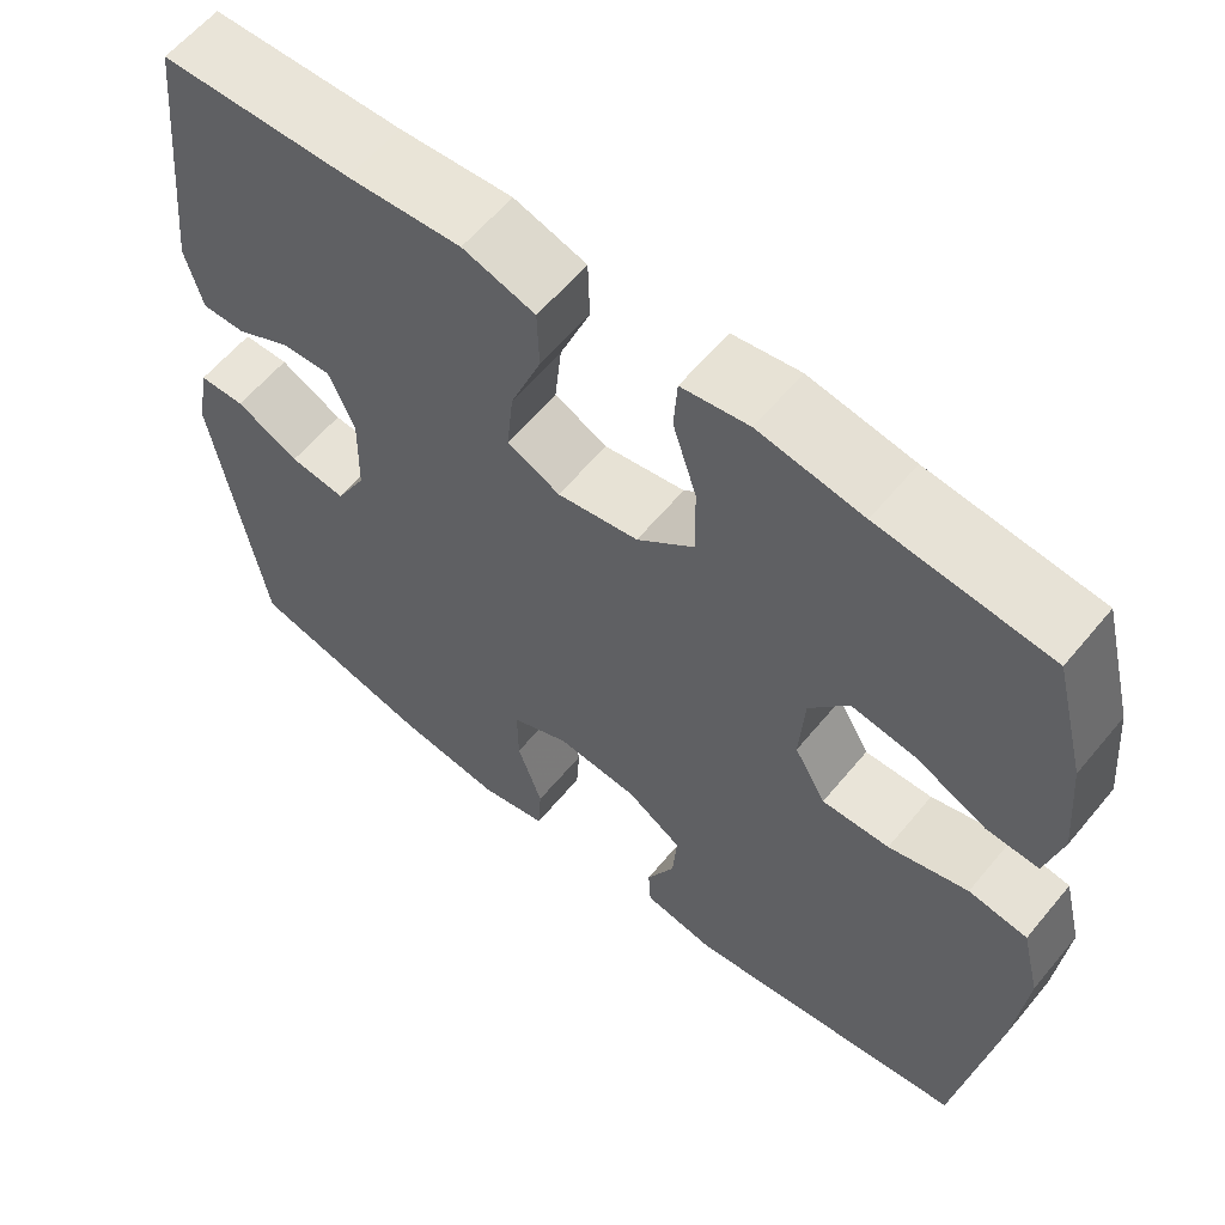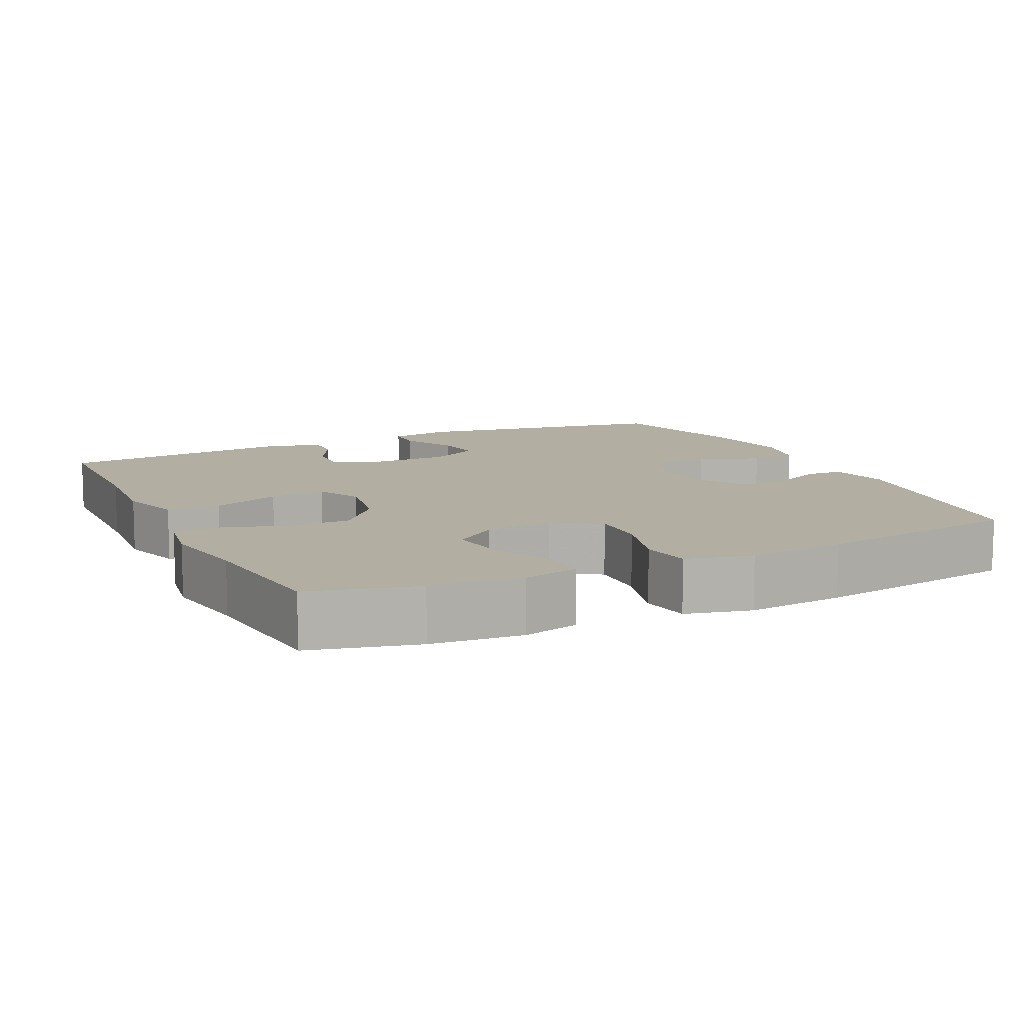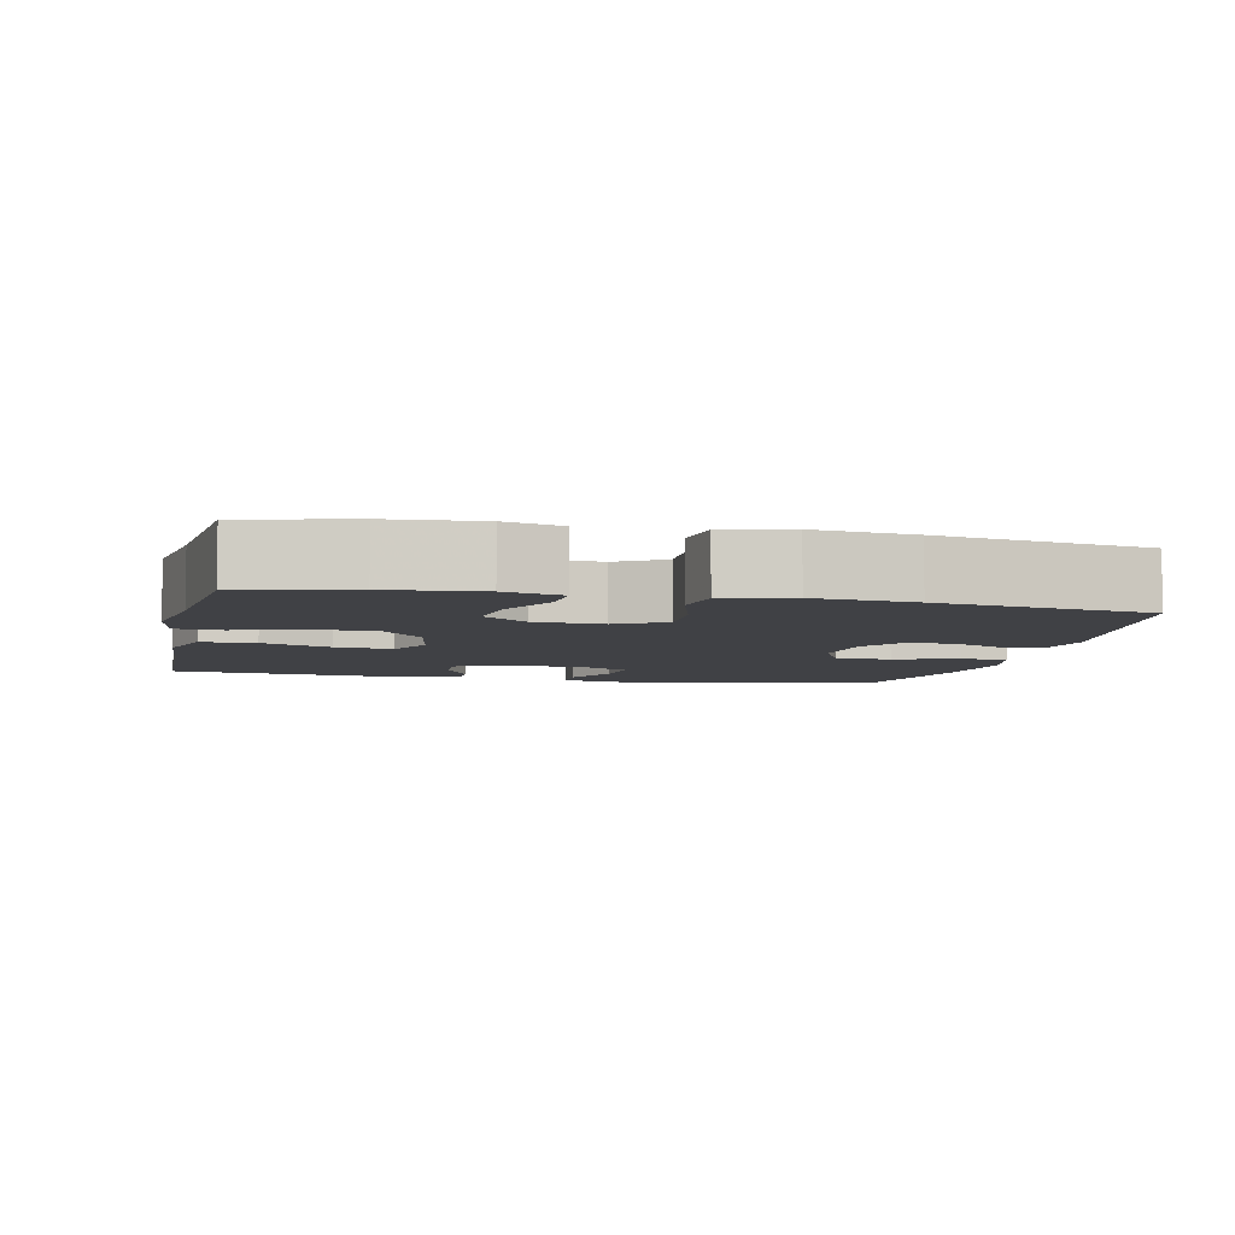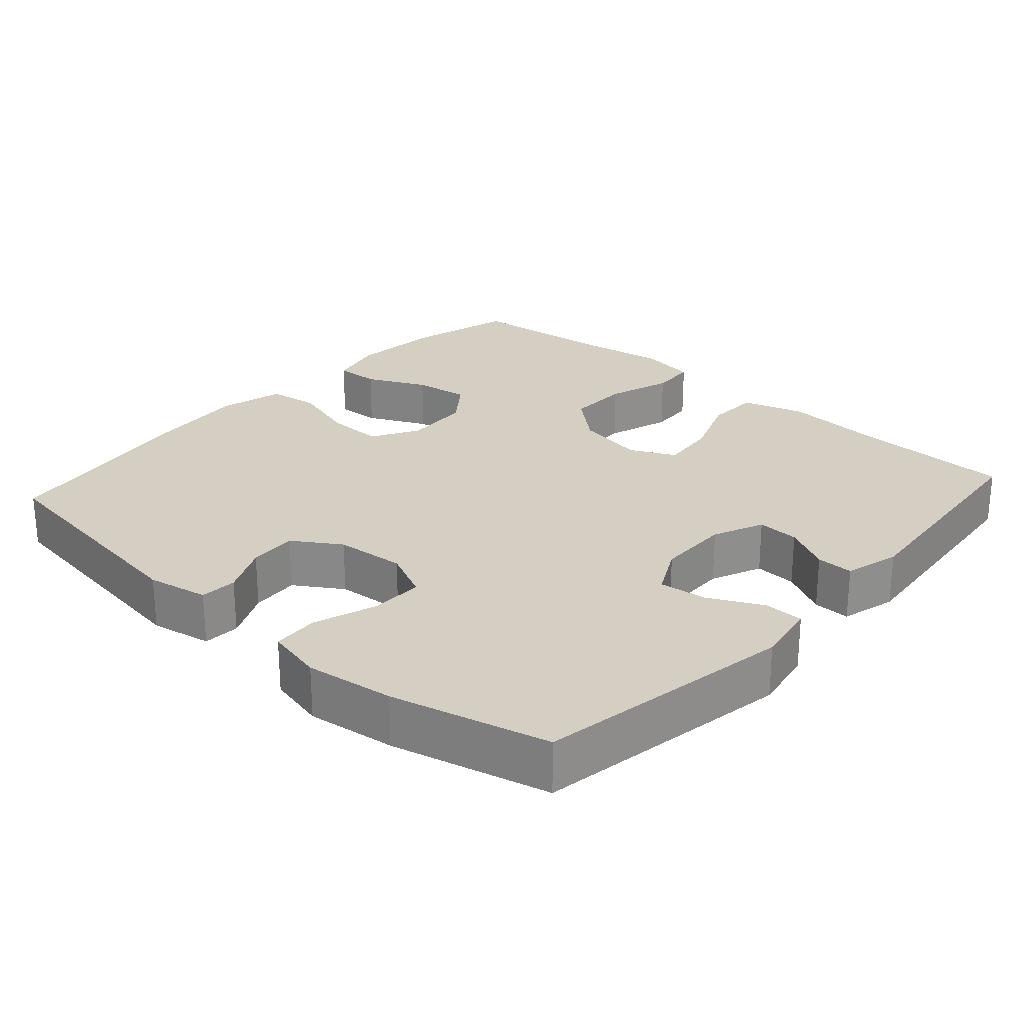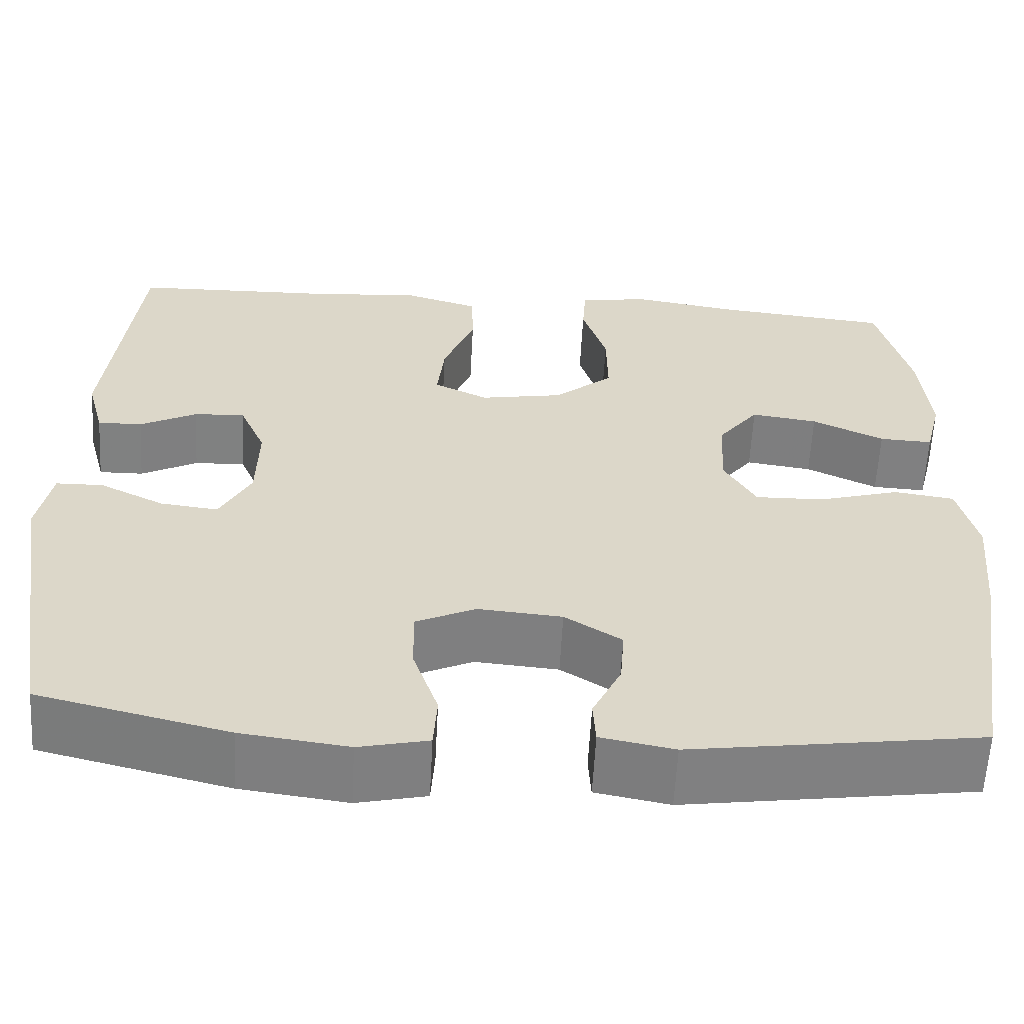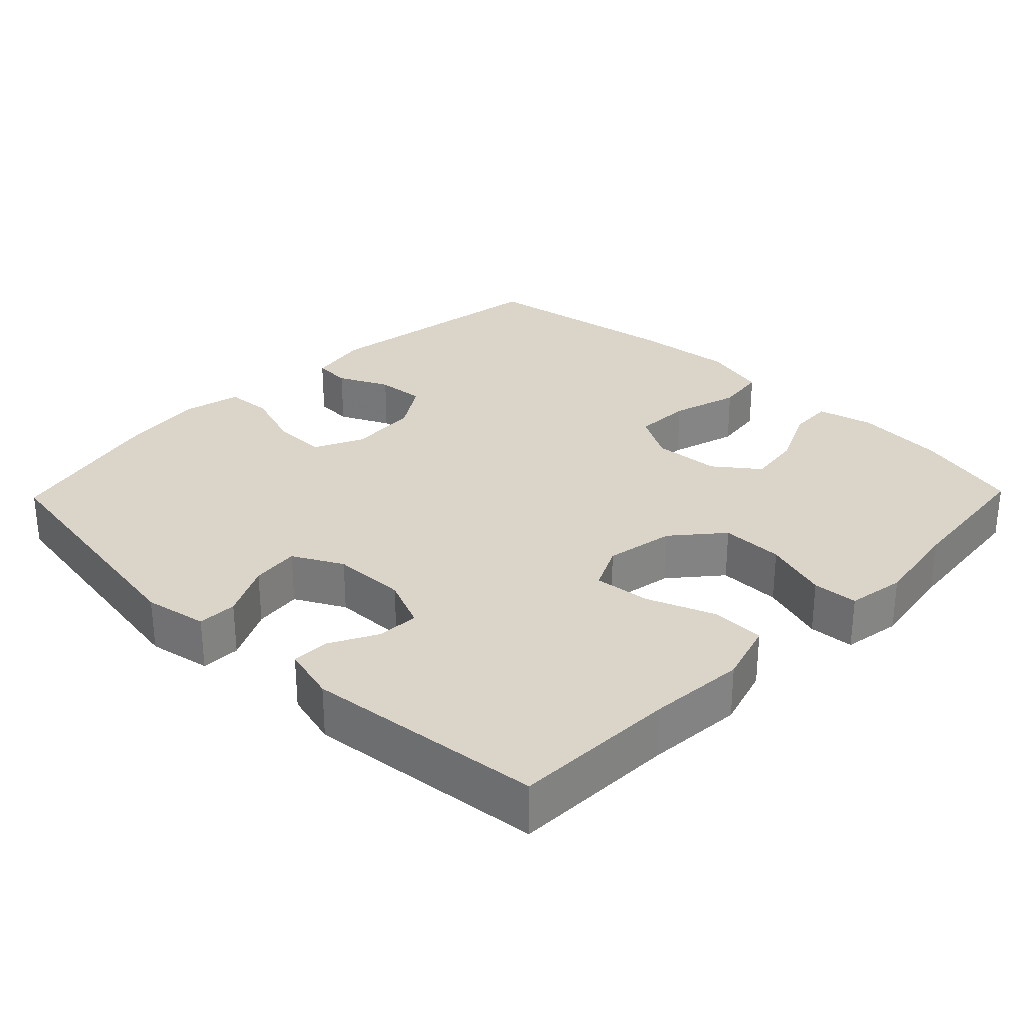
<metadata>
{"format":"obj","ext":"obj","renderer":"f3d","projection":"perspective","resolution":1024,"background":"white","views":[{"elev":60.2,"azim":39.4,"up":"+Z"},{"elev":10.8,"azim":64.4,"up":"+Y"},{"elev":-5.9,"azim":77.5,"up":"+Y"},{"elev":25.5,"azim":-138.1,"up":"+Y"},{"elev":-60.2,"azim":-3.1,"up":"+Z"},{"elev":29.2,"azim":-45.8,"up":"+Y"}]}
</metadata>
<code>
v -0.5 0.07 -0.5
v -0.558 0.07 -0.144
v -0.542 0.07 -0.058
v -0.488 0.07 -0.057
v -0.414 0.07 -0.094
v -0.348 0.07 -0.102
v -0.312 0.07 -0.034
v -0.31 0.07 0.067
v -0.34 0.07 0.137
v -0.398 0.07 0.134
v -0.463 0.07 0.1
v -0.514 0.07 0.099
v -0.534 0.07 0.175
v -0.5 0.07 0.5
v -0.275 0.07 0.506
v -0.142 0.07 0.516
v -0.057 0.07 0.49
v -0.055 0.07 0.417
v -0.091 0.07 0.324
v -0.099 0.07 0.247
v -0.037 0.07 0.217
v 0.058 0.07 0.234
v 0.125 0.07 0.291
v 0.124 0.07 0.377
v 0.096 0.07 0.466
v 0.1 0.07 0.528
v 0.179 0.07 0.541
v 0.301 0.07 0.521
v 0.5 0.07 0.5
v 0.537 0.07 0.354
v 0.548 0.07 0.23
v 0.529 0.07 0.153
v 0.468 0.07 0.156
v 0.386 0.07 0.195
v 0.31 0.07 0.206
v 0.264 0.07 0.146
v 0.258 0.07 0.054
v 0.295 0.07 -0.011
v 0.374 0.07 -0.009
v 0.467 0.07 0.018
v 0.536 0.07 0.008
v 0.558 0.07 -0.082
v 0.545 0.07 -0.216
v 0.5 0.07 -0.5
v 0.169 0.07 -0.548
v 0.085 0.07 -0.532
v 0.082 0.07 -0.481
v 0.115 0.07 -0.412
v 0.12 0.07 -0.345
v 0.055 0.07 -0.303
v -0.041 0.07 -0.295
v -0.109 0.07 -0.327
v -0.108 0.07 -0.401
v -0.079 0.07 -0.487
v -0.083 0.07 -0.551
v -0.162 0.07 -0.569
v -0.284 0.07 -0.553
v -0.5 0 -0.5
v -0.558 0 -0.144
v -0.542 0 -0.058
v -0.488 0 -0.057
v -0.414 0 -0.094
v -0.348 0 -0.102
v -0.312 0 -0.034
v -0.31 0 0.067
v -0.34 0 0.137
v -0.398 0 0.134
v -0.463 0 0.1
v -0.514 0 0.099
v -0.534 0 0.175
v -0.5 0 0.5
v -0.275 0 0.506
v -0.142 0 0.516
v -0.057 0 0.49
v -0.055 0 0.417
v -0.091 0 0.324
v -0.099 0 0.247
v -0.037 0 0.217
v 0.058 0 0.234
v 0.125 0 0.291
v 0.124 0 0.377
v 0.096 0 0.466
v 0.1 0 0.528
v 0.179 0 0.541
v 0.301 0 0.521
v 0.5 0 0.5
v 0.537 0 0.354
v 0.548 0 0.23
v 0.529 0 0.153
v 0.468 0 0.156
v 0.386 0 0.195
v 0.31 0 0.206
v 0.264 0 0.146
v 0.258 0 0.054
v 0.295 0 -0.011
v 0.374 0 -0.009
v 0.467 0 0.018
v 0.536 0 0.008
v 0.558 0 -0.082
v 0.545 0 -0.216
v 0.5 0 -0.5
v 0.169 0 -0.548
v 0.085 0 -0.532
v 0.082 0 -0.481
v 0.115 0 -0.412
v 0.12 0 -0.345
v 0.055 0 -0.303
v -0.041 0 -0.295
v -0.109 0 -0.327
v -0.108 0 -0.401
v -0.079 0 -0.487
v -0.083 0 -0.551
v -0.162 0 -0.569
v -0.284 0 -0.553
f 3 4 5
f 2 3 5
f 1 2 5
f 57 1 5
f 56 57 5
f 55 56 5
f 54 55 5
f 53 54 5
f 52 53 5 6
f 51 52 6 7
f 50 51 7 8
f 49 50 8 9
f 46 47 48
f 45 46 48
f 44 45 48
f 43 44 48
f 42 43 48
f 41 42 48
f 40 41 48
f 39 40 48
f 38 39 48 49
f 37 38 49 9
f 32 33 34
f 31 32 34
f 30 31 34
f 29 30 34
f 28 29 34
f 28 34 35
f 27 28 35
f 26 27 35
f 25 26 35
f 24 25 35
f 23 24 35 36
f 17 18 19
f 16 17 19
f 15 16 19
f 14 15 19
f 13 14 19
f 12 13 19
f 11 12 19
f 10 11 19
f 9 10 19 20
f 37 9 20 21
f 22 23 36 37
f 21 22 37
f 62 61 60
f 62 60 59
f 62 59 58
f 62 58 114
f 62 114 113
f 62 113 112
f 62 112 111
f 62 111 110
f 63 62 110 109
f 64 63 109 108
f 65 64 108 107
f 66 65 107 106
f 105 104 103
f 105 103 102
f 105 102 101
f 105 101 100
f 105 100 99
f 105 99 98
f 105 98 97
f 105 97 96
f 106 105 96 95
f 66 106 95 94
f 91 90 89
f 91 89 88
f 91 88 87
f 91 87 86
f 91 86 85
f 92 91 85
f 92 85 84
f 92 84 83
f 92 83 82
f 92 82 81
f 93 92 81 80
f 76 75 74
f 76 74 73
f 76 73 72
f 76 72 71
f 76 71 70
f 76 70 69
f 76 69 68
f 76 68 67
f 77 76 67 66
f 78 77 66 94
f 94 93 80 79
f 94 79 78
f 1 58 59 2
f 2 59 60 3
f 3 60 61 4
f 4 61 62 5
f 5 62 63 6
f 6 63 64 7
f 7 64 65 8
f 8 65 66 9
f 9 66 67 10
f 10 67 68 11
f 11 68 69 12
f 12 69 70 13
f 13 70 71 14
f 14 71 72 15
f 15 72 73 16
f 16 73 74 17
f 17 74 75 18
f 18 75 76 19
f 19 76 77 20
f 20 77 78 21
f 21 78 79 22
f 22 79 80 23
f 23 80 81 24
f 24 81 82 25
f 25 82 83 26
f 26 83 84 27
f 27 84 85 28
f 28 85 86 29
f 29 86 87 30
f 30 87 88 31
f 31 88 89 32
f 32 89 90 33
f 33 90 91 34
f 34 91 92 35
f 35 92 93 36
f 36 93 94 37
f 37 94 95 38
f 38 95 96 39
f 39 96 97 40
f 40 97 98 41
f 41 98 99 42
f 42 99 100 43
f 43 100 101 44
f 44 101 102 45
f 45 102 103 46
f 46 103 104 47
f 47 104 105 48
f 48 105 106 49
f 49 106 107 50
f 50 107 108 51
f 51 108 109 52
f 52 109 110 53
f 53 110 111 54
f 54 111 112 55
f 55 112 113 56
f 56 113 114 57
f 57 114 58 1

</code>
